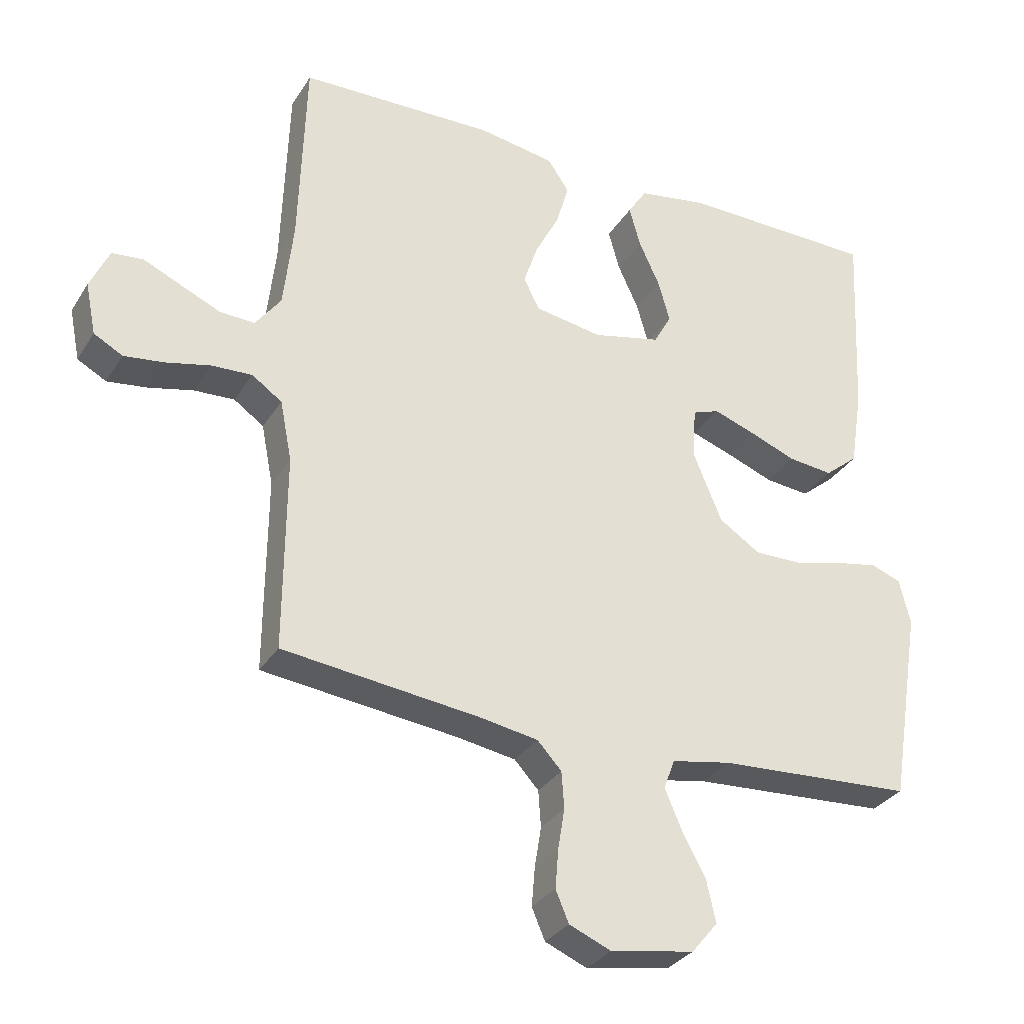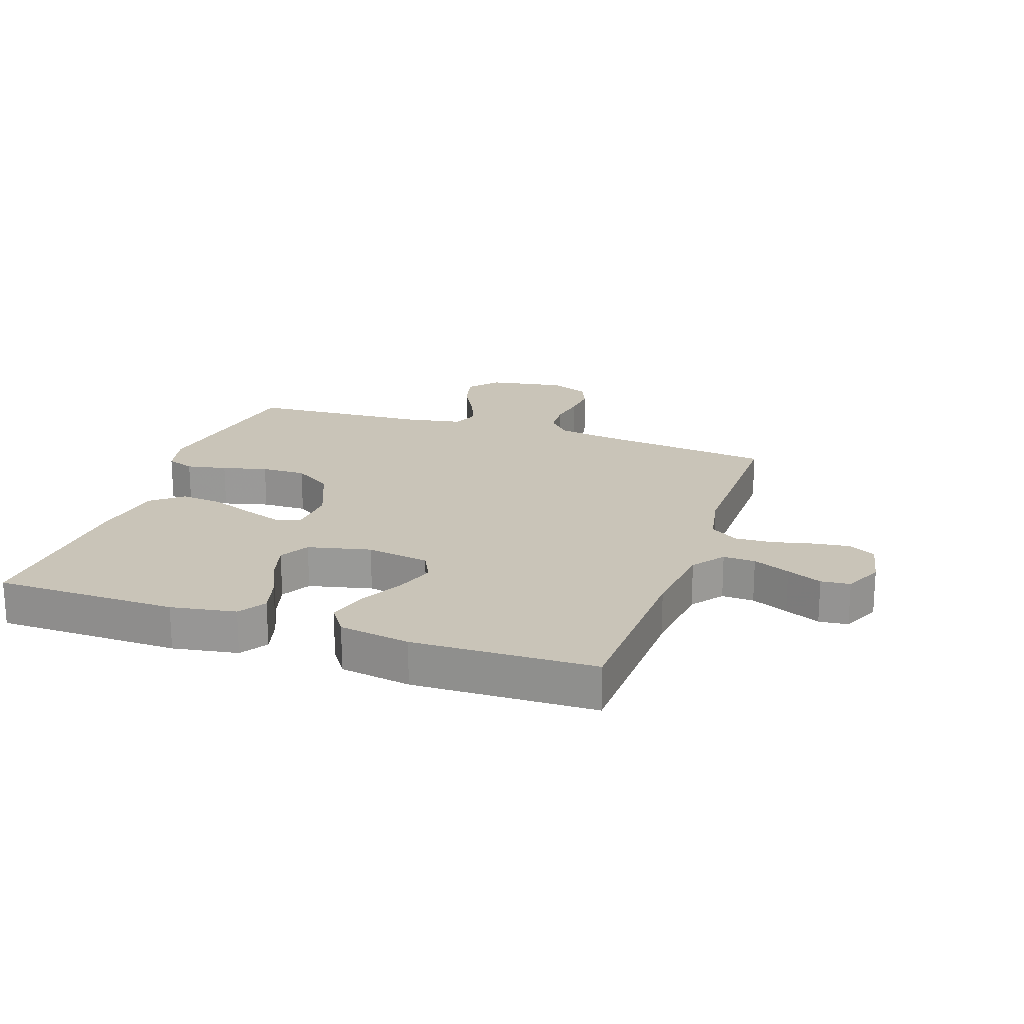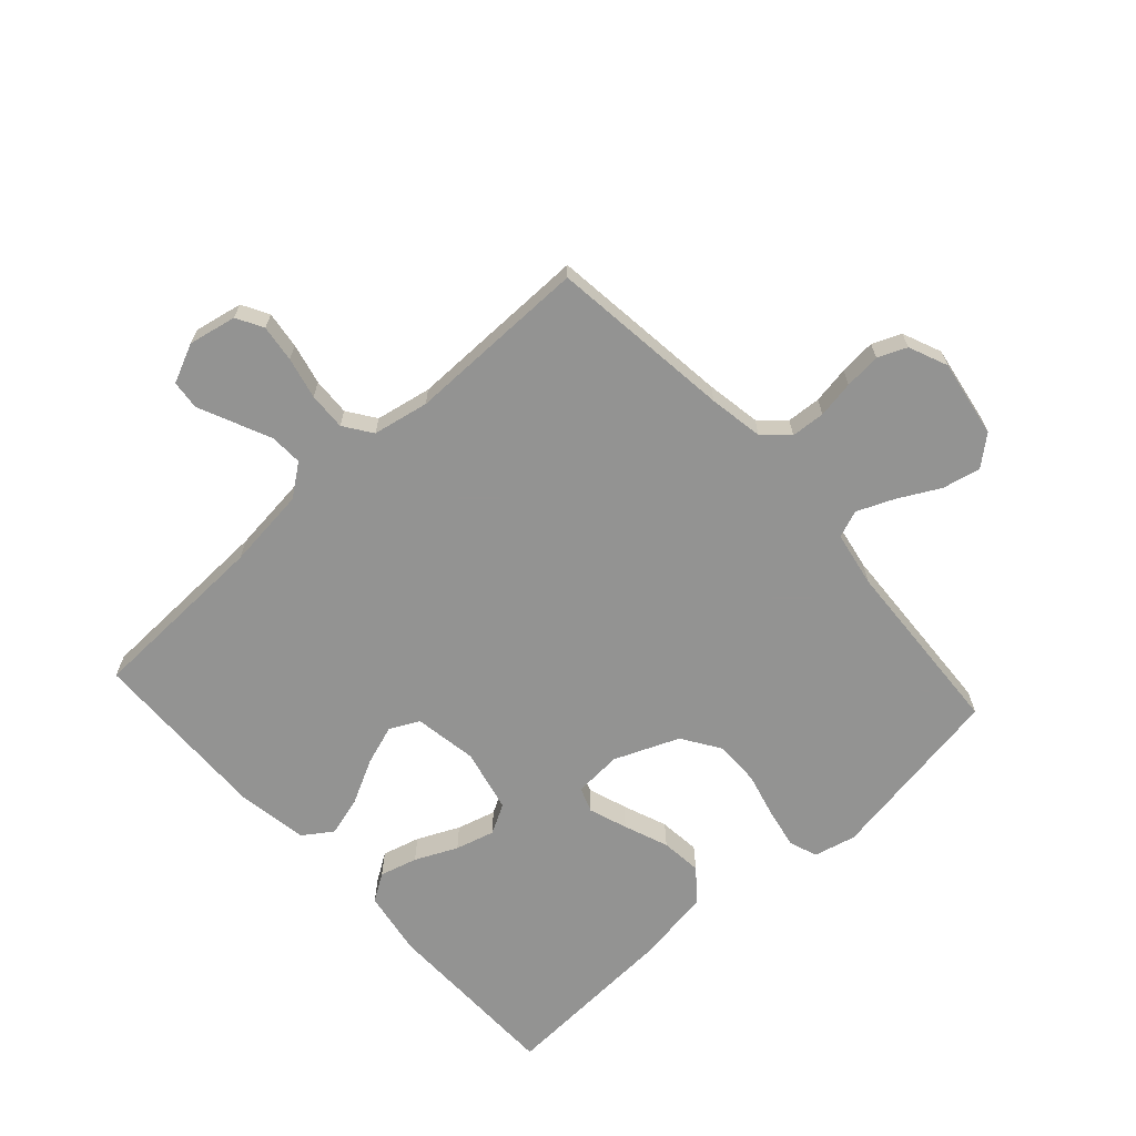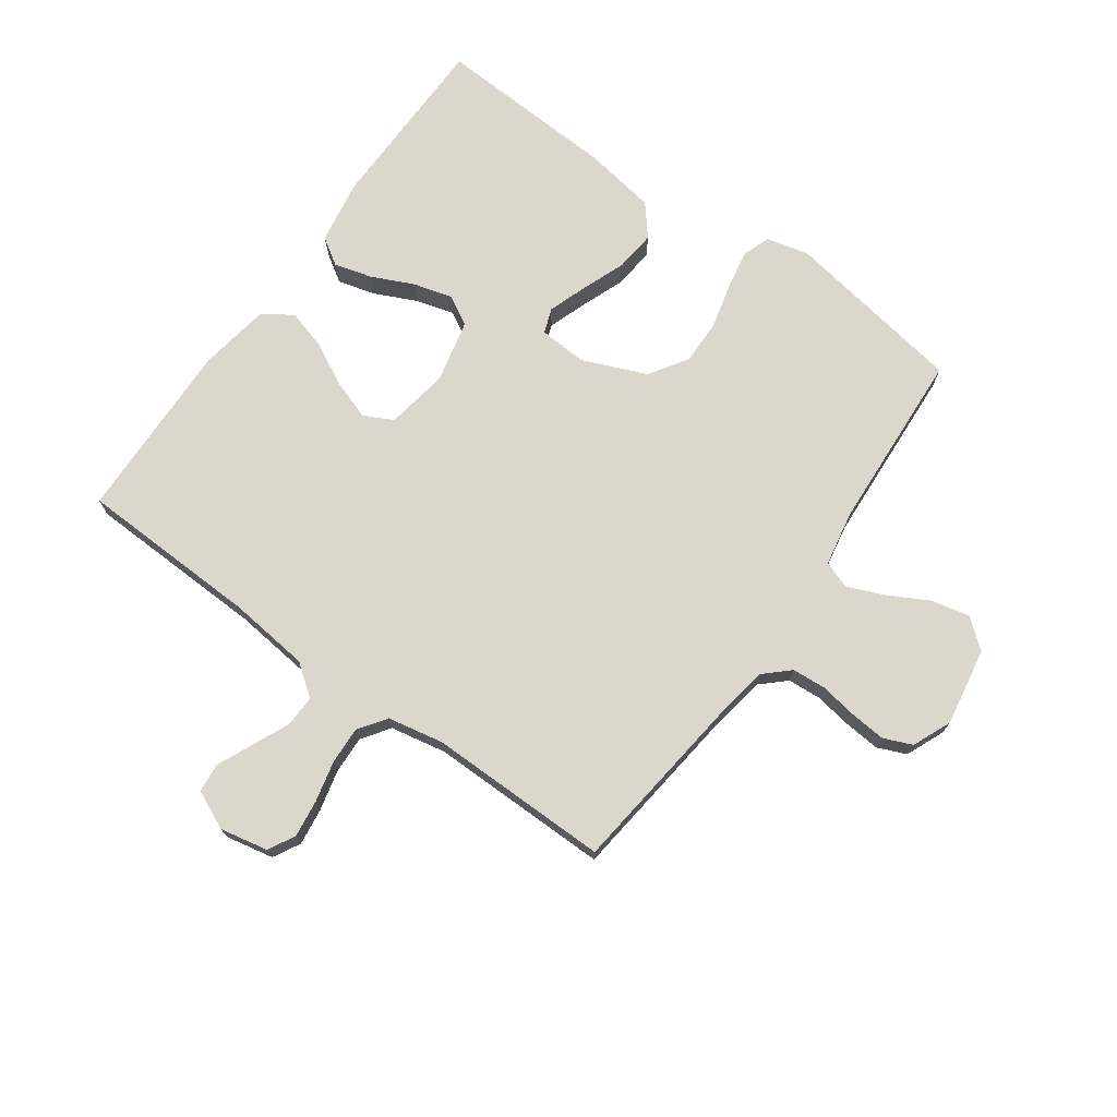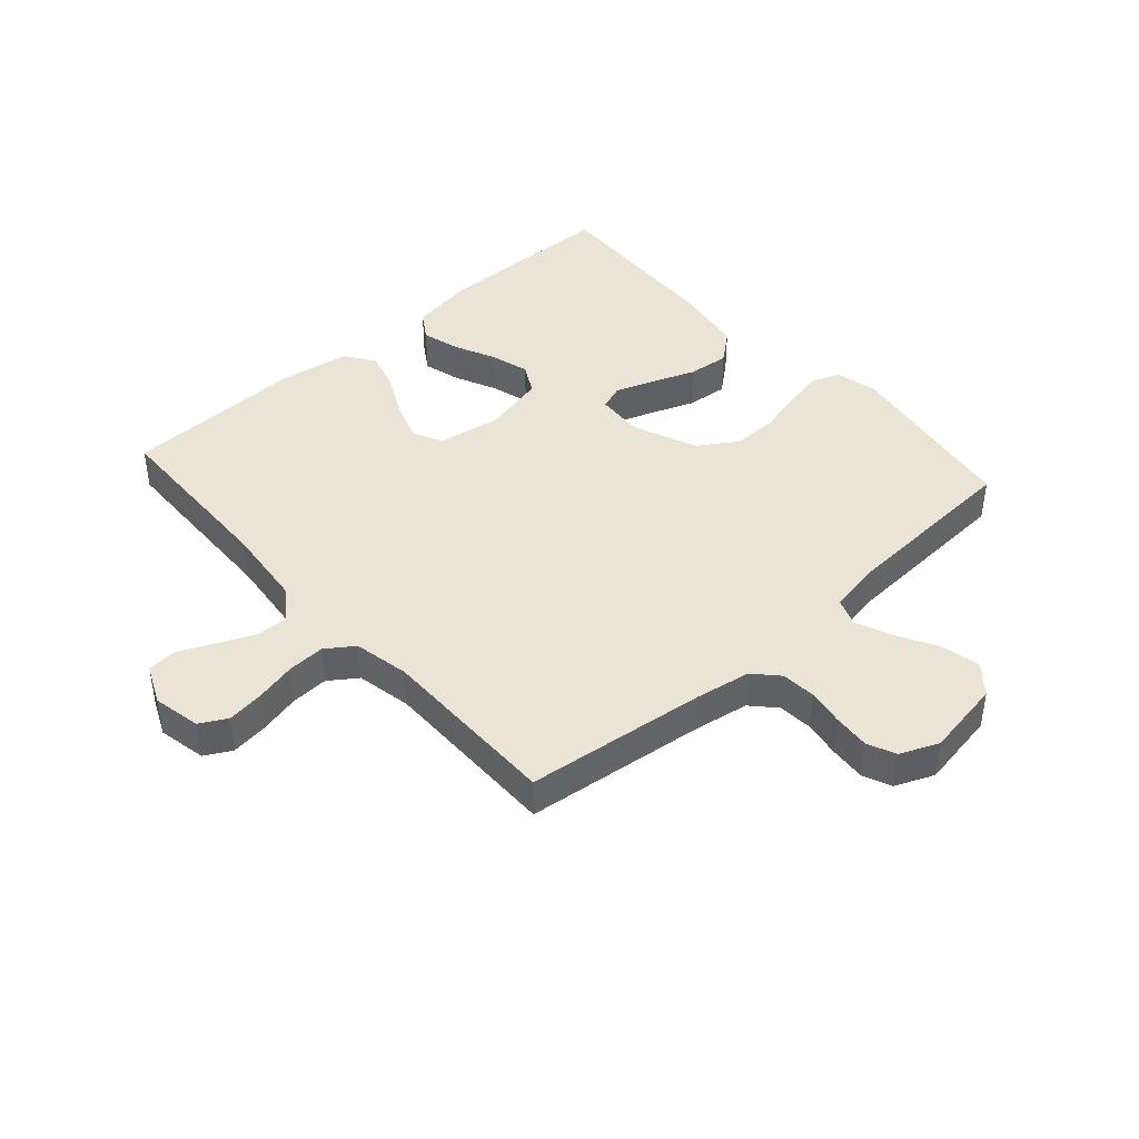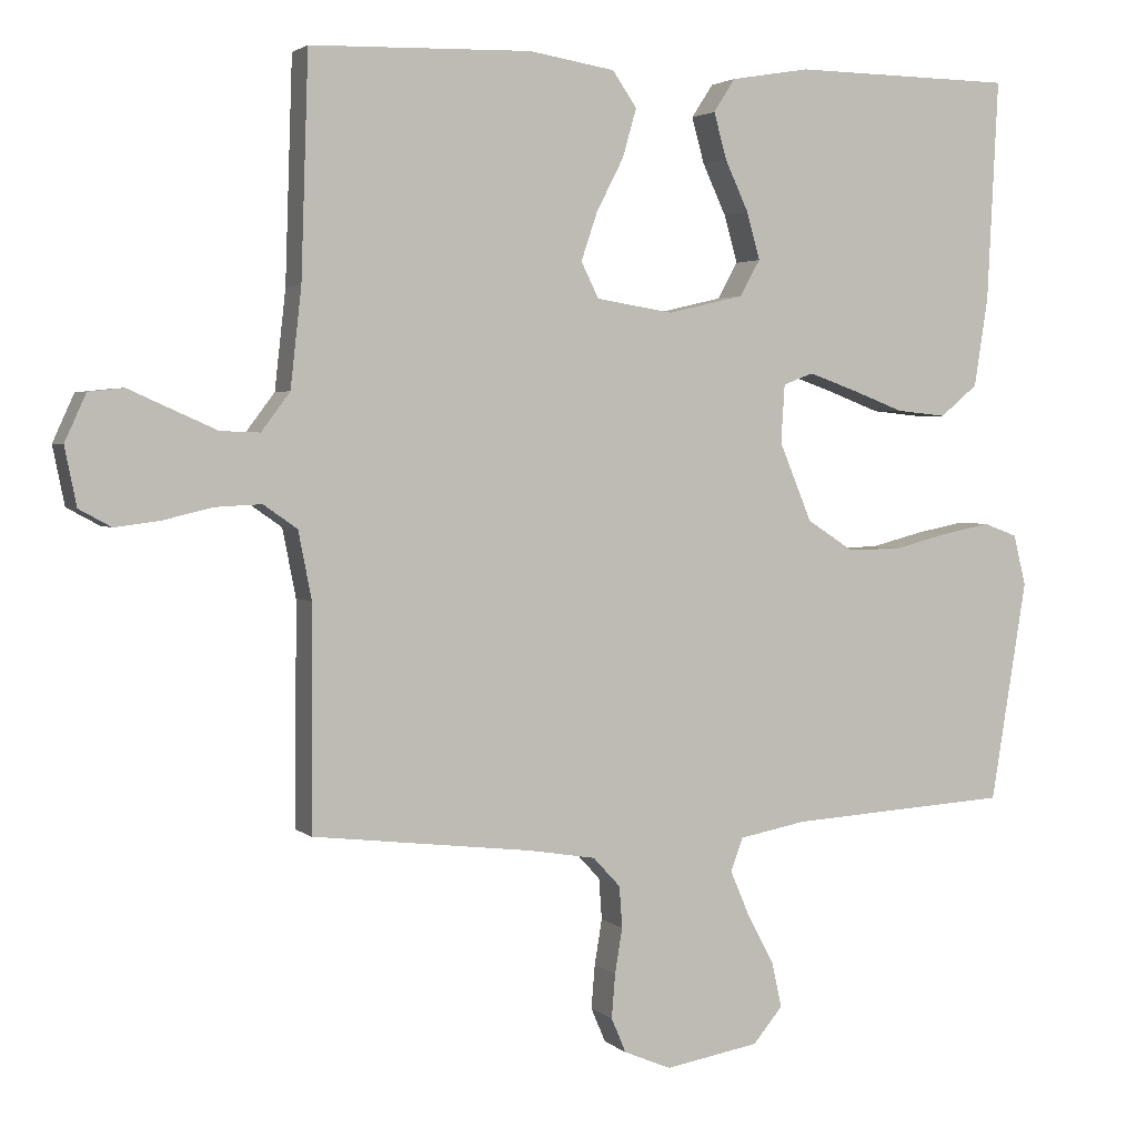
<metadata>
{"format":"obj","ext":"obj","renderer":"f3d","projection":"perspective","resolution":1024,"background":"white","views":[{"elev":-31.3,"azim":153.2,"up":"+Z"},{"elev":20.1,"azim":19.0,"up":"+Y"},{"elev":-66.7,"azim":132.3,"up":"+Y"},{"elev":72.8,"azim":125.6,"up":"+Y"},{"elev":42.6,"azim":138.3,"up":"+Y"},{"elev":2.8,"azim":157.7,"up":"+Z"}]}
</metadata>
<code>
v -0.5 0.07 -0.5
v -0.549 0.07 -0.2
v -0.532 0.07 -0.131
v -0.486 0.07 -0.114
v -0.42 0.07 -0.127
v -0.346 0.07 -0.146
v -0.272 0.07 -0.147
v -0.209 0.07 -0.106
v -0.165 0.07 0
v -0.17 0.07 0.079
v -0.211 0.07 0.094
v -0.274 0.07 0.072
v -0.347 0.07 0.044
v -0.415 0.07 0.037
v -0.466 0.07 0.079
v -0.485 0.07 0.2
v -0.5 0.07 0.5
v -0.2 0.07 0.504
v -0.093 0.07 0.486
v -0.064 0.07 0.441
v -0.081 0.07 0.379
v -0.113 0.07 0.31
v -0.131 0.07 0.246
v -0.104 0.07 0.197
v 0 0.07 0.173
v 0.104 0.07 0.19
v 0.128 0.07 0.238
v 0.106 0.07 0.303
v 0.069 0.07 0.375
v 0.05 0.07 0.441
v 0.083 0.07 0.489
v 0.2 0.07 0.508
v 0.5 0.07 0.5
v 0.51 0.07 0.2
v 0.525 0.07 0.066
v 0.564 0.07 0.014
v 0.617 0.07 0.016
v 0.678 0.07 0.043
v 0.736 0.07 0.069
v 0.784 0.07 0.064
v 0.813 0.07 0
v 0.797 0.07 -0.079
v 0.753 0.07 -0.103
v 0.692 0.07 -0.095
v 0.624 0.07 -0.079
v 0.562 0.07 -0.076
v 0.516 0.07 -0.108
v 0.498 0.07 -0.2
v 0.5 0.07 -0.5
v 0.2 0.07 -0.535
v 0.11 0.07 -0.55
v 0.073 0.07 -0.59
v 0.069 0.07 -0.646
v 0.079 0.07 -0.707
v 0.084 0.07 -0.767
v 0.064 0.07 -0.814
v 0 0.07 -0.841
v -0.128 0.07 -0.819
v -0.168 0.07 -0.771
v -0.154 0.07 -0.708
v -0.118 0.07 -0.641
v -0.092 0.07 -0.58
v -0.109 0.07 -0.535
v -0.2 0.07 -0.518
v -0.5 0 -0.5
v -0.549 0 -0.2
v -0.532 0 -0.131
v -0.486 0 -0.114
v -0.42 0 -0.127
v -0.346 0 -0.146
v -0.272 0 -0.147
v -0.209 0 -0.106
v -0.165 0 0
v -0.17 0 0.079
v -0.211 0 0.094
v -0.274 0 0.072
v -0.347 0 0.044
v -0.415 0 0.037
v -0.466 0 0.079
v -0.485 0 0.2
v -0.5 0 0.5
v -0.2 0 0.504
v -0.093 0 0.486
v -0.064 0 0.441
v -0.081 0 0.379
v -0.113 0 0.31
v -0.131 0 0.246
v -0.104 0 0.197
v 0 0 0.173
v 0.104 0 0.19
v 0.128 0 0.238
v 0.106 0 0.303
v 0.069 0 0.375
v 0.05 0 0.441
v 0.083 0 0.489
v 0.2 0 0.508
v 0.5 0 0.5
v 0.51 0 0.2
v 0.525 0 0.066
v 0.564 0 0.014
v 0.617 0 0.016
v 0.678 0 0.043
v 0.736 0 0.069
v 0.784 0 0.064
v 0.813 0 0
v 0.797 0 -0.079
v 0.753 0 -0.103
v 0.692 0 -0.095
v 0.624 0 -0.079
v 0.562 0 -0.076
v 0.516 0 -0.108
v 0.498 0 -0.2
v 0.5 0 -0.5
v 0.2 0 -0.535
v 0.11 0 -0.55
v 0.073 0 -0.59
v 0.069 0 -0.646
v 0.079 0 -0.707
v 0.084 0 -0.767
v 0.064 0 -0.814
v 0 0 -0.841
v -0.128 0 -0.819
v -0.168 0 -0.771
v -0.154 0 -0.708
v -0.118 0 -0.641
v -0.092 0 -0.58
v -0.109 0 -0.535
v -0.2 0 -0.518
f 59 60 61
f 58 59 61
f 57 58 61
f 56 57 61
f 55 56 61
f 54 55 61
f 53 54 61
f 52 53 61 62
f 51 52 62 63
f 48 49 50
f 51 63 64
f 50 51 64
f 48 50 64
f 47 48 64
f 43 44 45
f 42 43 45
f 41 42 45
f 40 41 45
f 39 40 45
f 38 39 45
f 37 38 45 46
f 47 64 1
f 46 47 1
f 37 46 1
f 36 37 1
f 32 33 34
f 31 32 34
f 30 31 34
f 29 30 34
f 28 29 34
f 27 28 34 35
f 20 21 22
f 19 20 22
f 18 19 22
f 17 18 22
f 16 17 22
f 15 16 22
f 14 15 22
f 13 14 22
f 12 13 22
f 11 12 22 23
f 10 11 23 24
f 4 5 6
f 3 4 6
f 2 3 6
f 1 2 6
f 1 6 7
f 36 1 7 8
f 26 27 35 36
f 36 8 9
f 26 36 9
f 25 26 9
f 9 10 24 25
f 125 124 123
f 125 123 122
f 125 122 121
f 125 121 120
f 125 120 119
f 125 119 118
f 125 118 117
f 126 125 117 116
f 127 126 116 115
f 114 113 112
f 128 127 115
f 128 115 114
f 128 114 112
f 128 112 111
f 109 108 107
f 109 107 106
f 109 106 105
f 109 105 104
f 109 104 103
f 109 103 102
f 110 109 102 101
f 65 128 111
f 65 111 110
f 65 110 101
f 65 101 100
f 98 97 96
f 98 96 95
f 98 95 94
f 98 94 93
f 98 93 92
f 99 98 92 91
f 86 85 84
f 86 84 83
f 86 83 82
f 86 82 81
f 86 81 80
f 86 80 79
f 86 79 78
f 86 78 77
f 86 77 76
f 87 86 76 75
f 88 87 75 74
f 70 69 68
f 70 68 67
f 70 67 66
f 70 66 65
f 71 70 65
f 72 71 65 100
f 100 99 91 90
f 73 72 100
f 73 100 90
f 73 90 89
f 89 88 74 73
f 1 65 66 2
f 2 66 67 3
f 3 67 68 4
f 4 68 69 5
f 5 69 70 6
f 6 70 71 7
f 7 71 72 8
f 8 72 73 9
f 9 73 74 10
f 10 74 75 11
f 11 75 76 12
f 12 76 77 13
f 13 77 78 14
f 14 78 79 15
f 15 79 80 16
f 16 80 81 17
f 17 81 82 18
f 18 82 83 19
f 19 83 84 20
f 20 84 85 21
f 21 85 86 22
f 22 86 87 23
f 23 87 88 24
f 24 88 89 25
f 25 89 90 26
f 26 90 91 27
f 27 91 92 28
f 28 92 93 29
f 29 93 94 30
f 30 94 95 31
f 31 95 96 32
f 32 96 97 33
f 33 97 98 34
f 34 98 99 35
f 35 99 100 36
f 36 100 101 37
f 37 101 102 38
f 38 102 103 39
f 39 103 104 40
f 40 104 105 41
f 41 105 106 42
f 42 106 107 43
f 43 107 108 44
f 44 108 109 45
f 45 109 110 46
f 46 110 111 47
f 47 111 112 48
f 48 112 113 49
f 49 113 114 50
f 50 114 115 51
f 51 115 116 52
f 52 116 117 53
f 53 117 118 54
f 54 118 119 55
f 55 119 120 56
f 56 120 121 57
f 57 121 122 58
f 58 122 123 59
f 59 123 124 60
f 60 124 125 61
f 61 125 126 62
f 62 126 127 63
f 63 127 128 64
f 64 128 65 1

</code>
